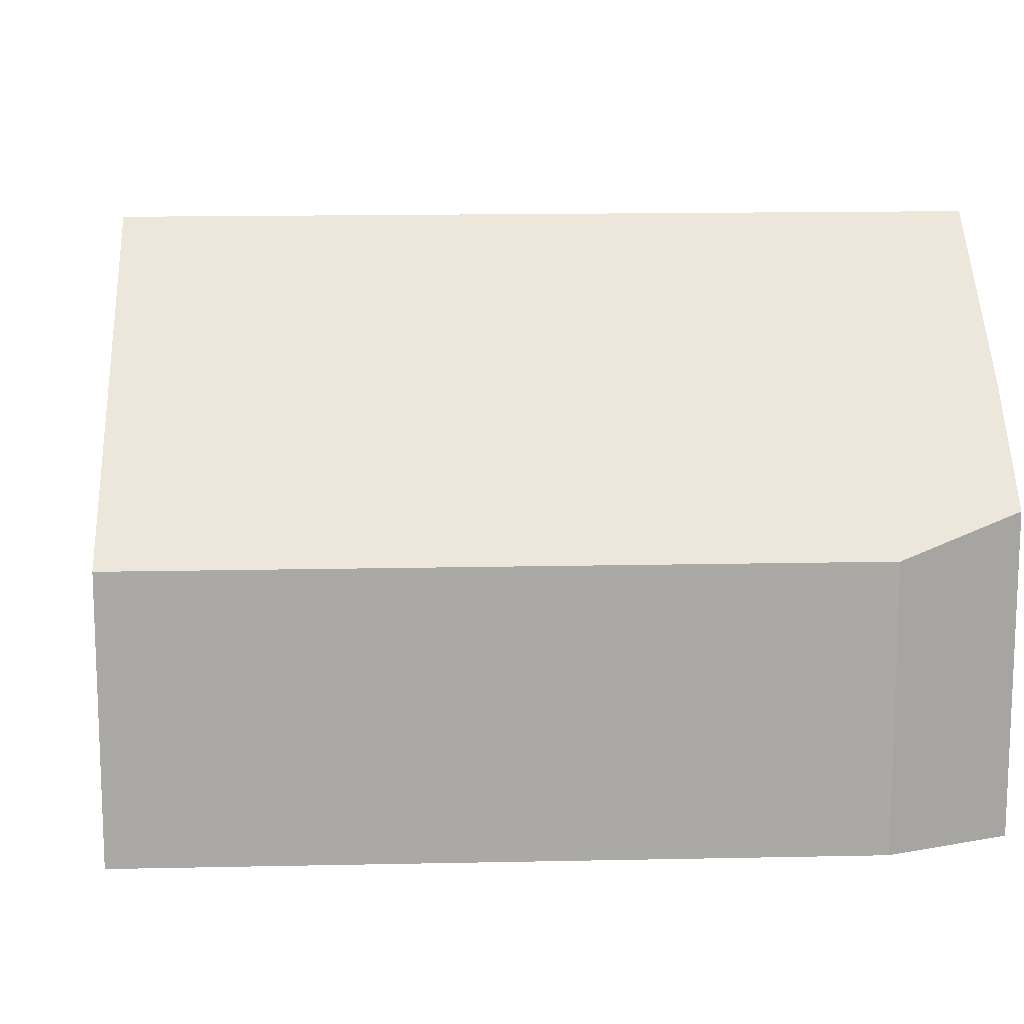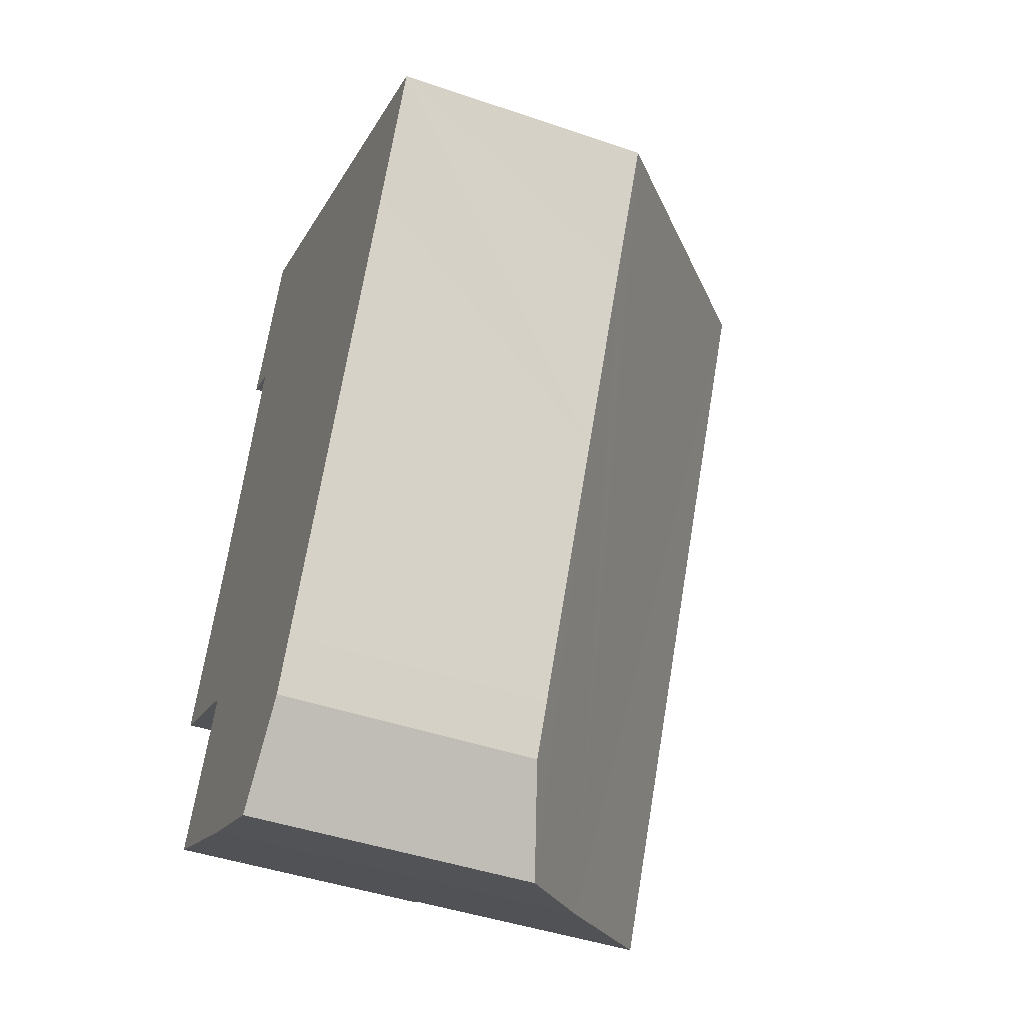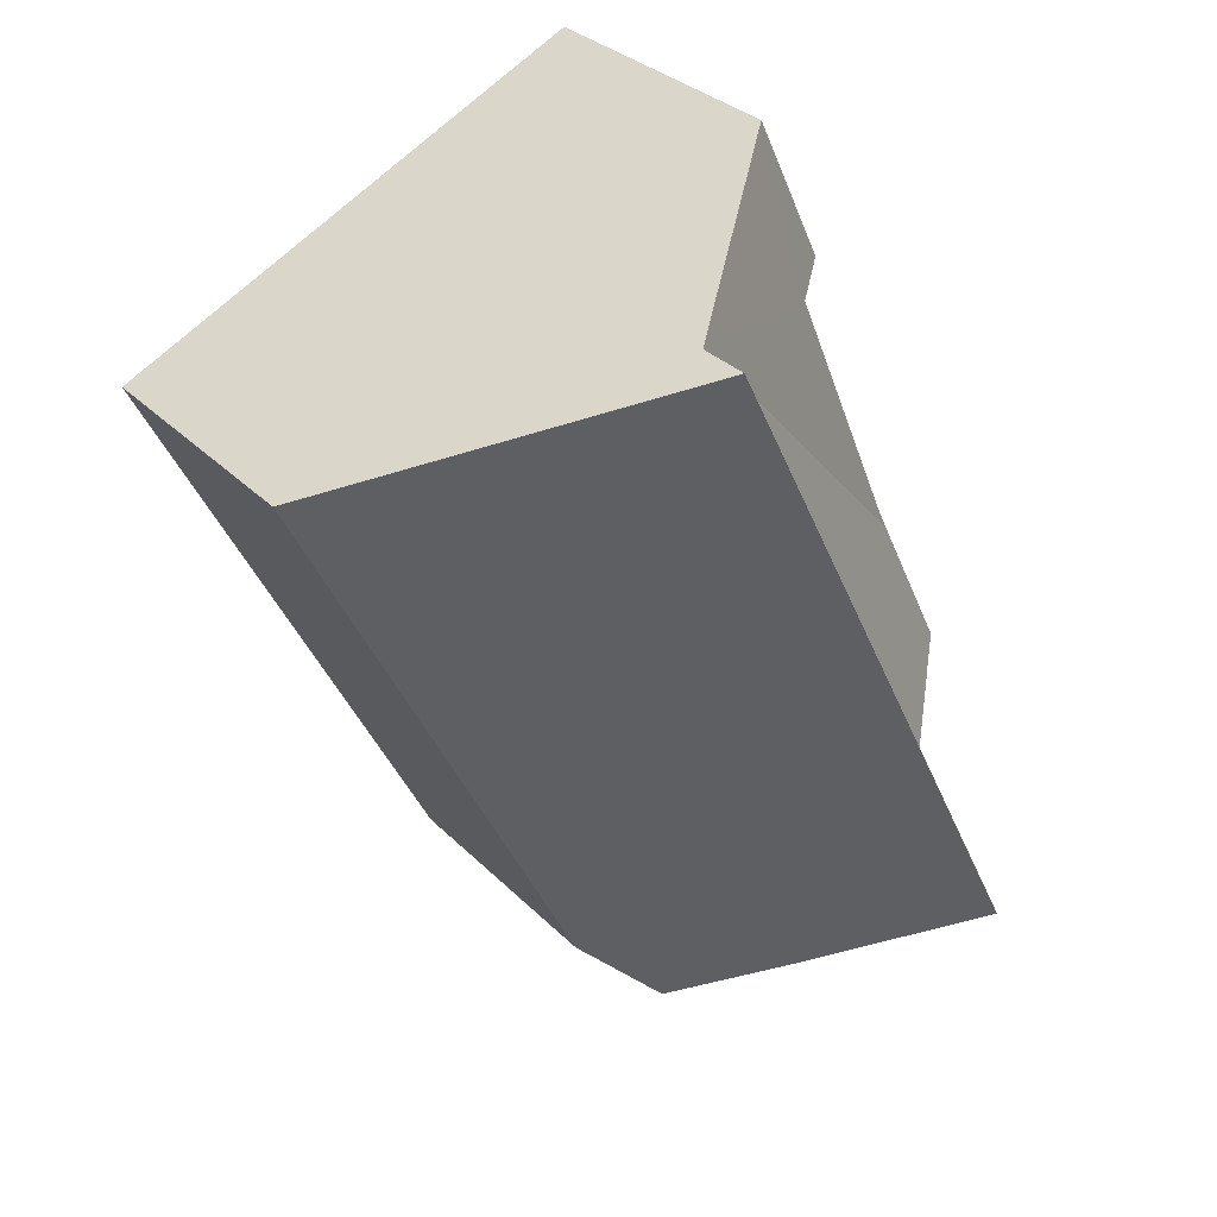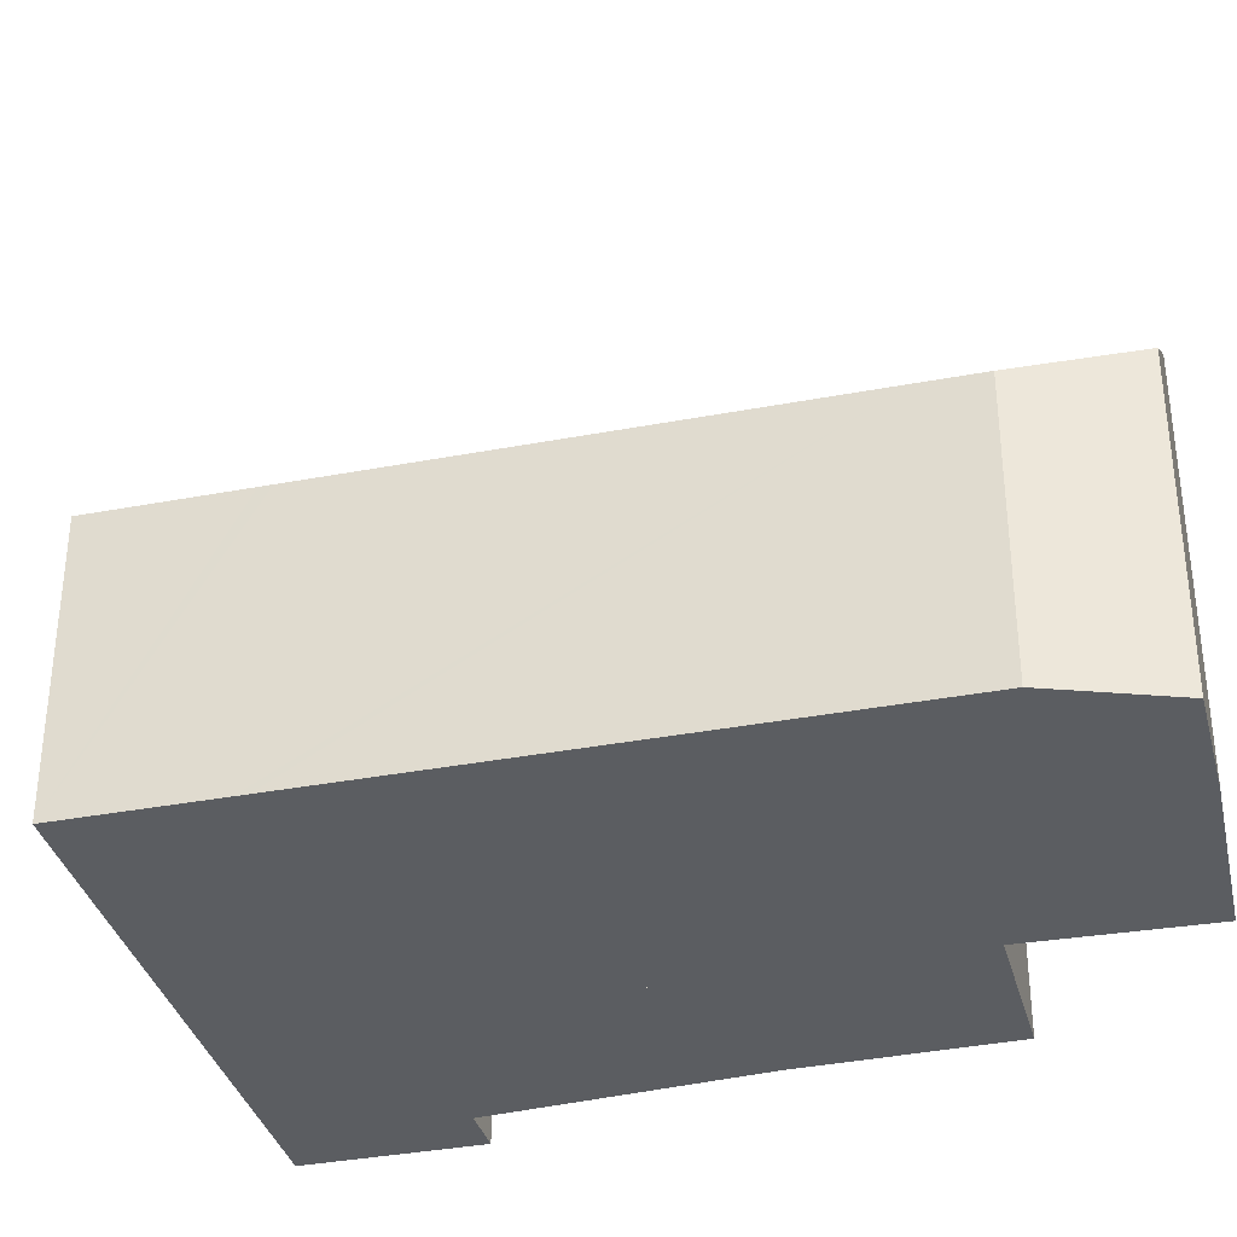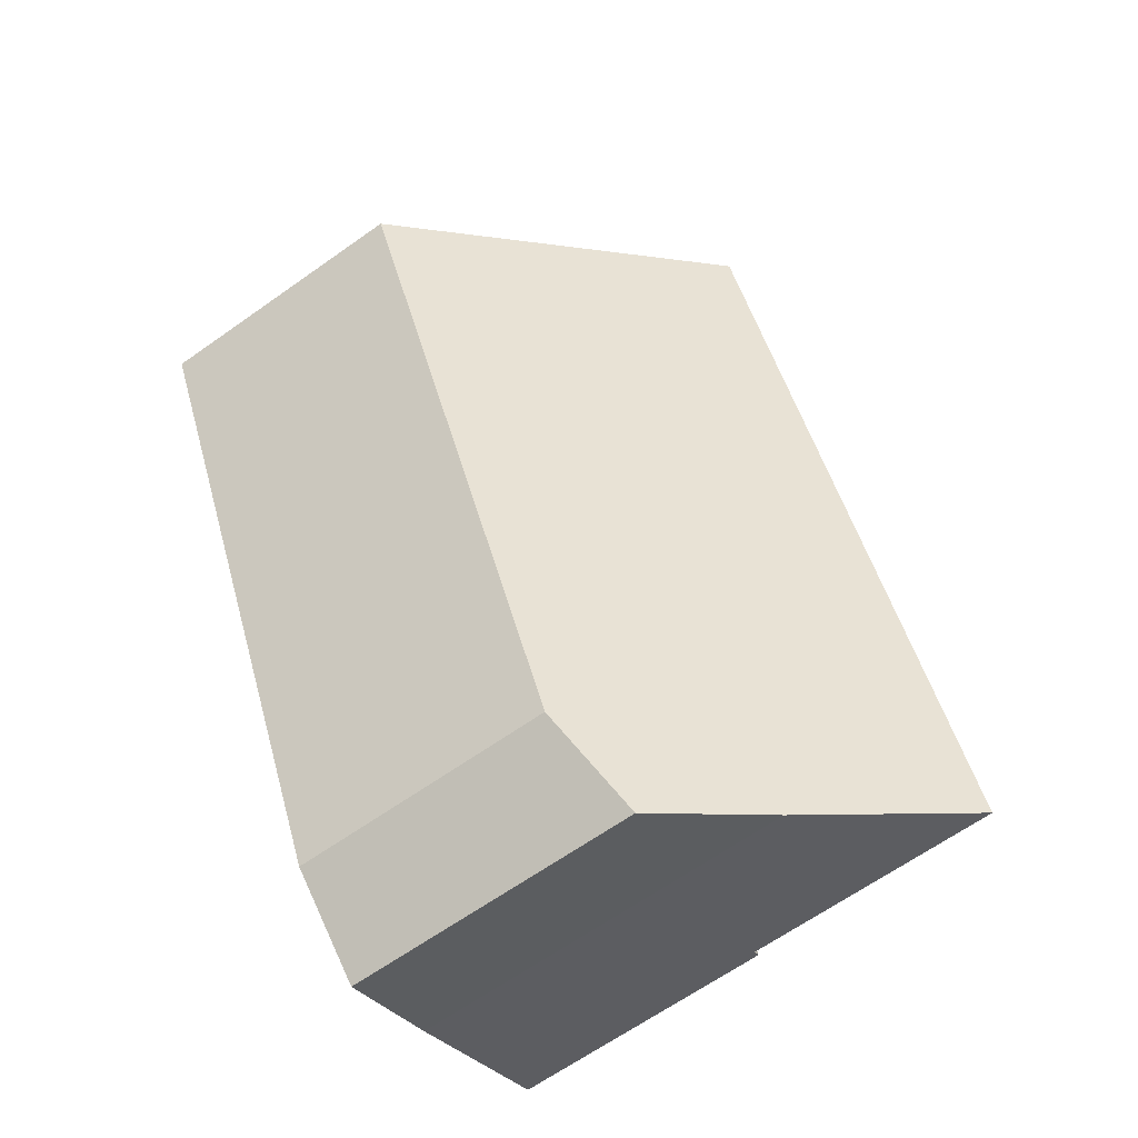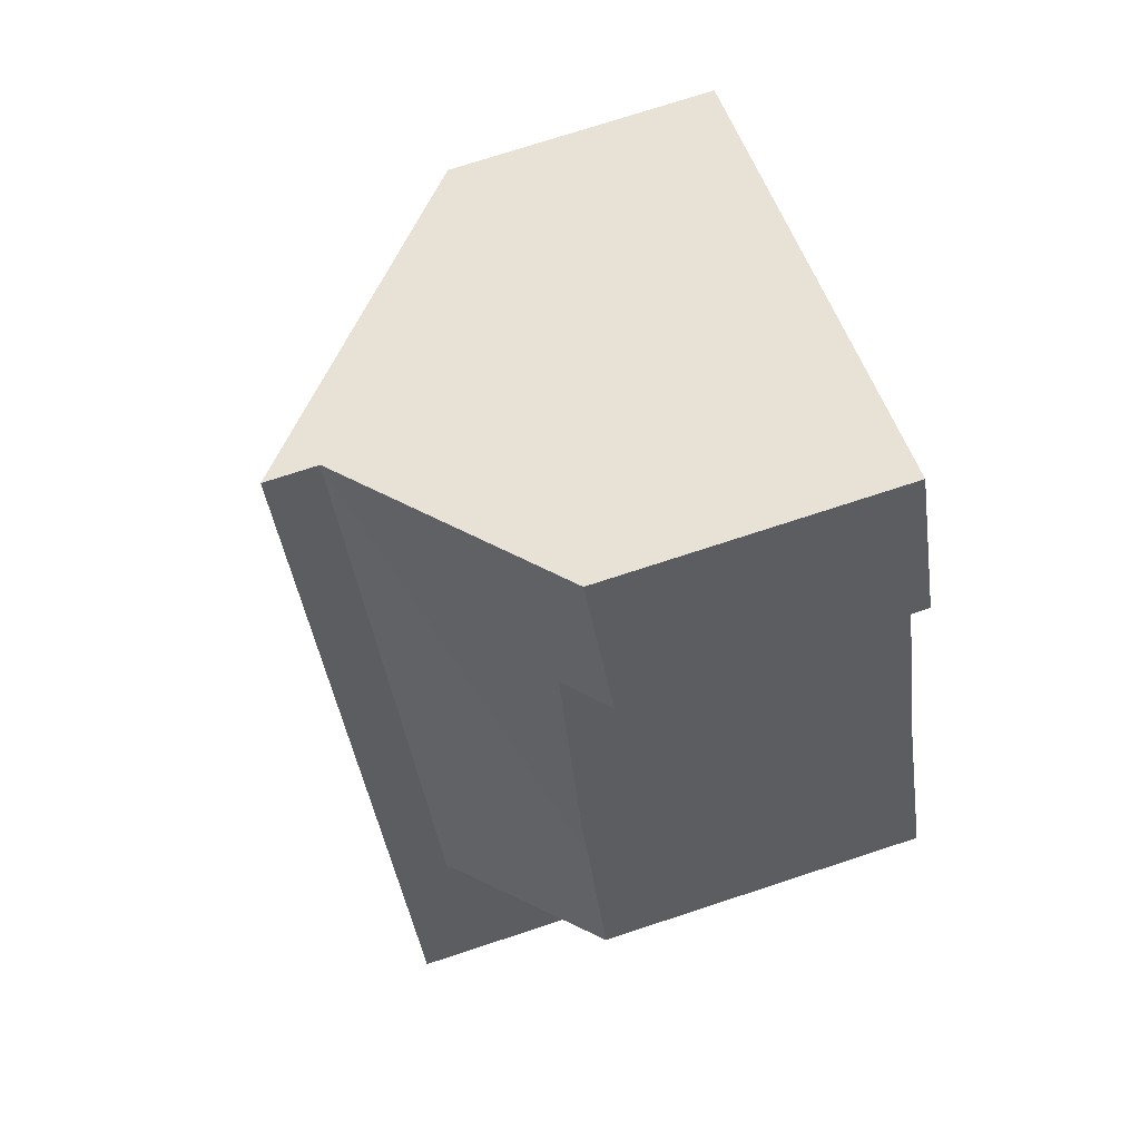
<metadata>
{"format":"obj","ext":"obj","renderer":"f3d","projection":"perspective","resolution":1024,"background":"white","views":[{"elev":14.8,"azim":113.6,"up":"+Y"},{"elev":-44.6,"azim":68.2,"up":"+Z"},{"elev":32.0,"azim":143.7,"up":"+Z"},{"elev":-36.0,"azim":130.2,"up":"+Y"},{"elev":-65.0,"azim":125.5,"up":"+Z"},{"elev":74.5,"azim":-108.1,"up":"+Z"}]}
</metadata>
<code>
v  3.858 5.39 10.73
v  3.289 5.976 7.639
v  2.511 5.3 7.991
v  1.538 6.122 3.267
v  7.442 8.528 9.027
v  1.266 6.112 2.688
v  2.401 8.557 -1.27
v  7.472 8.557 9.013
v  2.419 8.526 -1.155
v  2.366 8.523 -1.253
v  0 6.159 3.771e-16
v  1.538 -2e-16 3.267
v  1.266 -1.646e-16 2.688
v  0 0 0
v  3.289 -4.678e-16 7.639
v  3.858 -6.568e-16 10.73
v  2.511 -4.893e-16 7.991
v  2.419 7.072e-17 -1.155
v  2.366 7.672e-17 -1.253
v  2.401 7.777e-17 -1.27
v  7.472 -5.519e-16 9.013
v  7.442 -5.527e-16 9.027
v  2.366 4.834 -1.253
v  1.092 4.834 -3.926
v  0.964 4.834 -3.858
v  2.401 4.834 -1.27
v  1.092 2.404e-16 -3.926
v  0.964 2.362e-16 -3.858
v  5.685 5.499 -6.29
v  7.748 4.912 -3.806
v  7.268 4.912 -4.779
v  10.01 4.912 0.777
v  3.839 7.101 -5.39
v  11.55 4.912 3.897
v  11.64 4.912 4.092
v  12.82 4.912 6.476
v  7.472 9.53 9.013
v  1.092 9.53 -3.926
v  2.401 9.53 -1.27
v  12.82 -3.965e-16 6.476
v  11.64 -2.506e-16 4.092
v  11.55 -2.386e-16 3.897
v  10.01 -4.758e-17 0.777
v  7.748 2.331e-16 -3.806
v  7.268 2.926e-16 -4.779
v  5.685 3.852e-16 -6.29
v  3.839 3.3e-16 -5.39
g defaultobject
f 1 2 3
f 4 5 6
f 5 4 2
f 5 2 1
f 7 5 8
f 5 7 9
f 5 9 6
f 9 7 10
f 11 6 9
f 6 12 4
f 12 6 11
f 12 11 13
f 13 11 14
f 12 2 4
f 2 12 15
f 3 16 1
f 16 3 17
f 10 18 9
f 18 10 19
f 15 3 2
f 3 15 17
f 20 10 7
f 10 20 19
f 18 11 9
f 11 18 14
f 5 21 8
f 21 5 1
f 21 1 16
f 21 16 22
f 21 7 8
f 7 21 20
f 17 22 16
f 22 17 21
f 21 17 15
f 21 15 18
f 21 18 20
f 18 15 12
f 18 12 13
f 18 13 14
f 20 18 19
f 23 24 25
f 24 23 26
f 19 26 23
f 26 19 20
f 20 24 26
f 24 20 27
f 27 25 24
f 25 27 28
f 28 23 25
f 23 28 19
f 19 27 20
f 27 19 28
f 29 30 31
f 30 29 32
f 32 29 33
f 32 33 34
f 34 33 35
f 35 33 36
f 36 33 37
f 37 33 38
f 37 38 39
f 39 21 37
f 21 39 38
f 21 38 20
f 20 38 27
f 21 36 37
f 36 21 40
f 40 35 36
f 35 40 34
f 34 40 32
f 32 40 41
f 32 41 30
f 30 41 42
f 30 42 43
f 30 43 44
f 30 44 31
f 31 44 45
f 31 46 29
f 46 31 45
f 29 47 33
f 47 29 46
f 33 27 38
f 27 33 47
f 46 27 47
f 27 46 45
f 27 45 20
f 20 45 44
f 20 44 21
f 21 44 43
f 21 43 42
f 21 42 41
f 21 41 40

</code>
